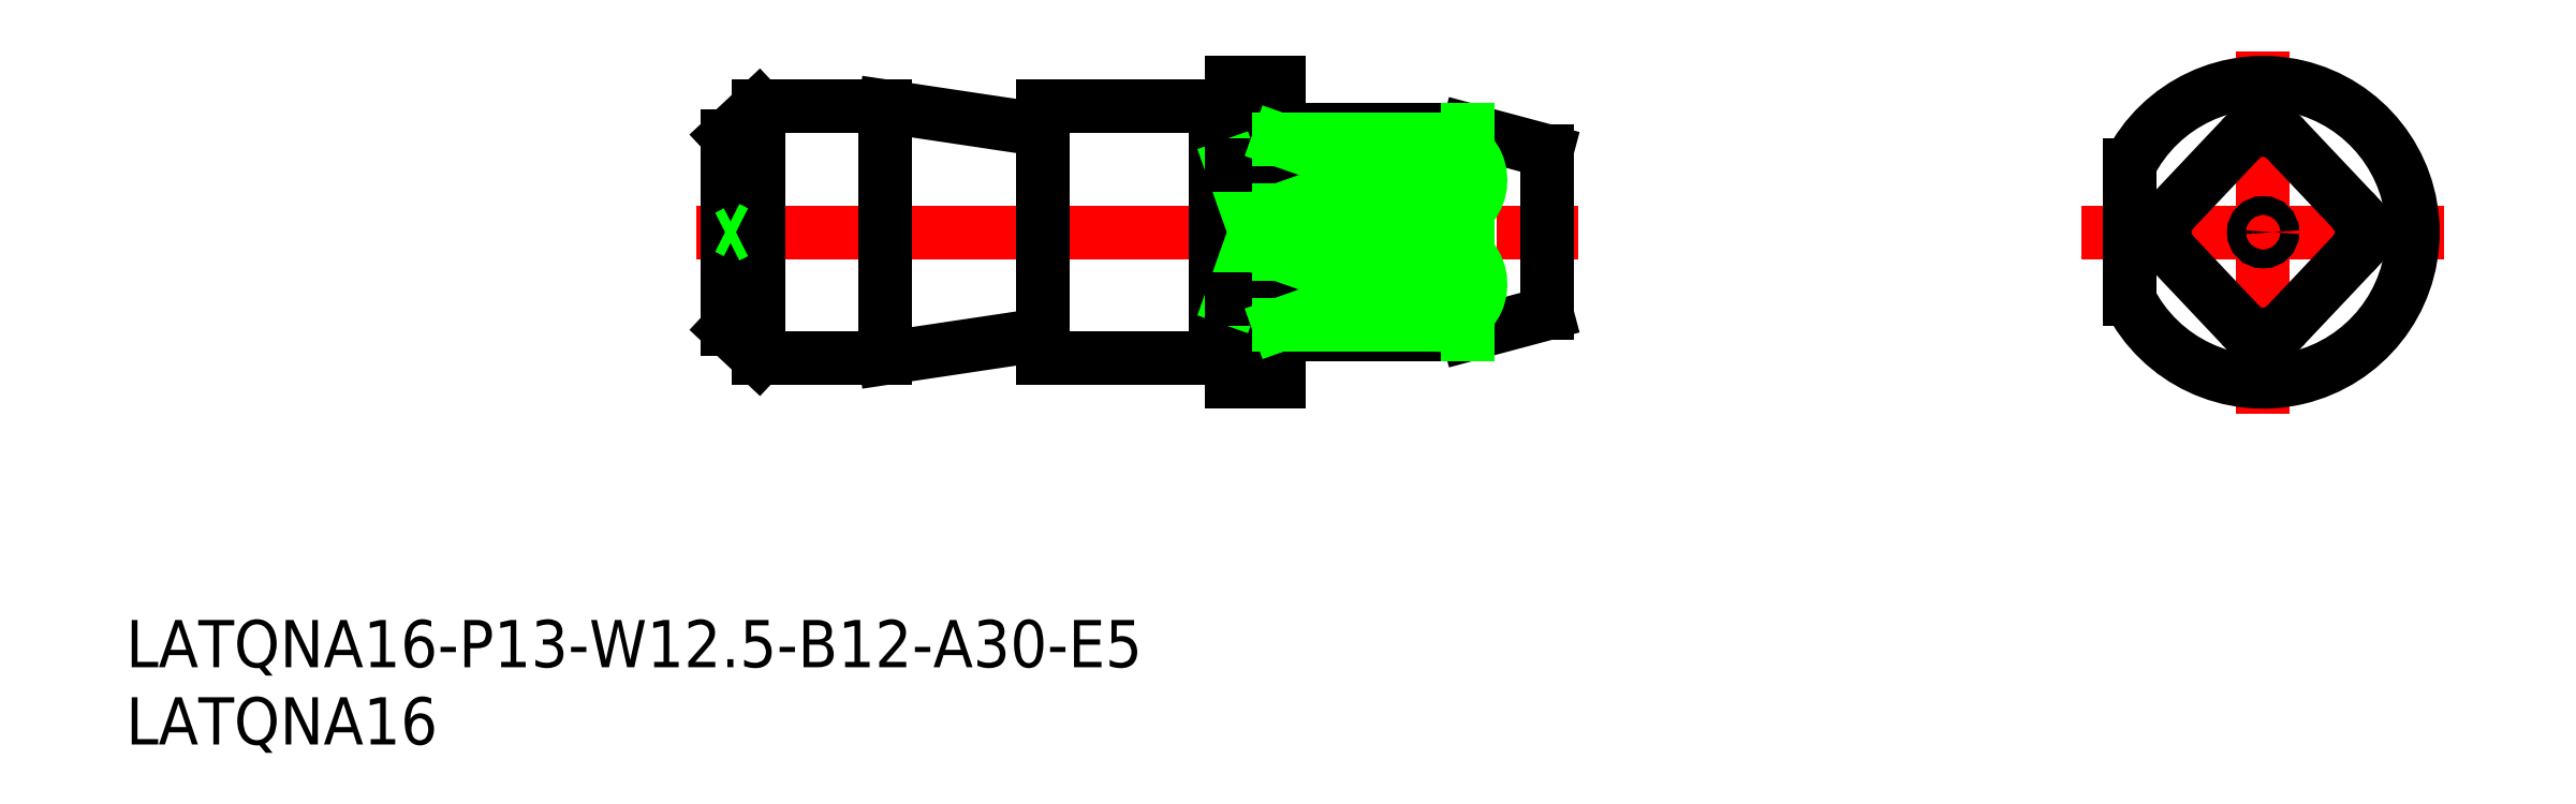
<metadata>
{"format":"dxf","ext":"dxf","renderer":"ezdxf+matplotlib","layout":"modelspace","background":"white","min_lineweight":24,"dpi":150}
</metadata>
<code>
0
SECTION
2
ENTITIES
0
INSERT
8
0
2
*U2
10
0
20
0
30
0
0
LINE
8
0
10
112.9
20
150.7
30
0
11
112.9
21
131.7
31
0
0
LINE
8
0
10
112.9
20
145.7
30
0
11
112.9
21
145.7
31
0
0
LINE
8
CENTER
10
75.91
20
141.2
30
0
11
131.9
21
141.2
31
0
0
LINE
8
0
10
112.9
20
136.7
30
0
11
112.9
21
136.7
31
0
0
INSERT
8
0
2
*U3
10
0
20
0
30
0
0
LINE
8
0
10
87.91
20
149.2
30
0
11
87.91
21
133.2
31
0
0
LINE
8
0
10
79.91
20
133.2
30
0
11
87.91
21
133.2
31
0
0
LINE
8
0
10
87.91
20
149.2
30
0
11
79.91
21
149.2
31
0
0
LINE
8
0
10
79.91
20
149.2
30
0
11
79.91
21
133.2
31
0
0
LINE
8
0
10
77.91
20
147.3
30
0
11
79.91
21
149.2
31
0
0
LINE
8
0
10
97.91
20
147.7
30
0
11
87.91
21
149.2
31
0
0
LINE
8
0
10
77.91
20
135.1
30
0
11
79.91
21
133.2
31
0
0
LINE
8
0
10
77.91
20
147.3
30
0
11
77.91
21
135.1
31
0
0
LINE
8
0
10
108.9
20
149.2
30
0
11
108.9
21
133.2
31
0
0
LINE
8
0
10
112.9
20
145.7
30
0
11
112.9
21
145.7
31
0
0
LINE
8
0
10
109.9
20
131.7
30
0
11
112.9
21
131.7
31
0
0
LINE
8
0
10
109.9
20
150.7
30
0
11
112.9
21
150.7
31
0
0
LINE
8
0
10
108.9
20
133.6
30
0
11
109.9
21
133.6
31
0
0
LINE
8
0
10
108.9
20
133.2
30
0
11
108.9
21
149.2
31
0
0
LINE
8
0
10
108.9
20
149.2
30
0
11
97.91
21
149.2
31
0
0
LINE
8
0
10
109.9
20
148.8
30
0
11
108.9
21
148.8
31
0
0
LINE
8
0
10
97.91
20
149.2
30
0
11
97.91
21
133.2
31
0
0
LINE
8
0
10
112.9
20
136.7
30
0
11
112.9
21
136.7
31
0
0
LINE
8
0
10
109.9
20
150.7
30
0
11
109.9
21
131.7
31
0
0
LINE
8
0
10
109.9
20
145.4
30
0
11
112.9
21
136.9
31
0
0
LINE
8
0
10
112.9
20
145.4
30
0
11
109.9
21
136.9
31
0
0
LINE
8
0
10
109.9
20
145.4
30
0
11
112.9
21
145.4
31
0
0
LINE
8
0
10
109.9
20
136.9
30
0
11
112.9
21
136.9
31
0
0
LINE
8
0
10
97.91
20
133.2
30
0
11
108.9
21
133.2
31
0
0
LINE
8
0
10
97.91
20
134.7
30
0
11
87.91
21
133.2
31
0
0
LINE
8
0
10
124.9
20
147.7
30
0
11
129.9
21
146.3
31
0
0
LINE
8
0
10
113.9
20
147.7
30
0
11
124.9
21
147.7
31
0
0
LINE
8
0
10
124.9
20
134.7
30
0
11
129.9
21
136
31
0
0
LINE
8
0
10
113.9
20
134.7
30
0
11
124.9
21
134.7
31
0
0
LINE
8
0
10
129.4
20
141.2
30
0
11
129.9
21
141.5
31
0
0
LINE
8
0
10
129.4
20
141.2
30
0
11
129.9
21
140.9
31
0
0
LINE
8
0
10
129.9
20
146.3
30
0
11
129.9
21
136
31
0
0
LINE
8
CENTER
10
163.9
20
141.2
30
0
11
186.9
21
141.2
31
0
0
LINE
8
CENTER
10
175.4
20
152.7
30
0
11
175.4
21
129.7
31
0
0
LINE
8
0
10
166.9
20
145.4
30
0
11
166.9
21
136.9
31
0
0
ARC
8
0
10
175.4
20
141.2
30
0
40
9.5
50
206.5
51
153.5
0
CIRCLE
8
0
10
175.4
20
141.2
30
0
40
0.5903
0
ARC
8
0
10
175.4
20
145.7
30
0
40
2
50
43.88
51
136.1
0
ARC
8
0
10
171.1
20
141.2
30
0
40
2
50
136.1
51
223.9
0
ARC
8
0
10
179.6
20
141.2
30
0
40
2
50
316.1
51
43.88
0
ARC
8
0
10
175.4
20
136.7
30
0
40
2
50
223.9
51
316.1
0
LINE
8
0
10
173.9
20
147.1
30
0
11
169.7
21
142.6
31
0
0
LINE
8
0
10
169.7
20
139.8
30
0
11
173.9
21
135.3
31
0
0
LINE
8
0
10
176.8
20
135.3
30
0
11
181.1
21
139.8
31
0
0
LINE
8
0
10
176.8
20
147.1
30
0
11
181.1
21
142.6
31
0
0
LINE
8
0
10
166.9
20
145.4
30
0
11
166.9
21
136.9
31
0
0
LINE
8
0
10
78.46
20
141.2
30
0
11
77.91
21
141.5
31
0
0
LINE
8
0
10
78.46
20
141.2
30
0
11
77.91
21
140.9
31
0
0
LINE
8
0
10
124.9
20
147.7
30
0
11
124.9
21
146.4
31
0
0
LINE
8
0
10
124.9
20
142.6
30
0
11
124.9
21
139.8
31
0
0
LINE
8
0
10
124.9
20
136
30
0
11
124.9
21
134.7
31
0
0
ARC
8
0
10
113.9
20
148.7
30
0
40
1
50
180
51
270
0
ARC
8
0
10
113.9
20
133.7
30
0
40
1
50
90
51
180
0
LINE
8
0
10
112.9
20
135.3
30
0
11
122.9
21
135.3
31
0
0
LINE
8
0
10
112.9
20
139.8
30
0
11
124.9
21
139.8
31
0
0
ARC
8
0
10
123.1
20
137.9
30
0
40
2.591
50
265.4
51
47.72
0
LINE
8
0
10
112.9
20
139.8
30
0
11
124.5
21
135.7
31
0
0
LINE
8
0
10
112.9
20
135.3
30
0
11
125.1
21
139.6
31
0
0
LINE
8
0
10
112.9
20
147.1
30
0
11
122.9
21
147.1
31
0
0
LINE
8
0
10
112.9
20
142.6
30
0
11
124.9
21
142.6
31
0
0
ARC
8
0
10
123.1
20
144.5
30
0
40
2.591
50
312.3
51
94.59
0
LINE
8
0
10
112.9
20
142.6
30
0
11
124.5
21
146.7
31
0
0
LINE
8
0
10
112.9
20
147.1
30
0
11
125.1
21
142.8
31
0
0
VIEWPORT
8
0
10
5.614
20
3.902
30
0
40
13.1
41
8.746
68
     1
69
     1
0
VIEWPORT
8
0
10
5.614
20
3.902
30
0
40
8.982
41
6.243
68
     2
69
     2
0
ENDSEC
0
EOF

</code>
